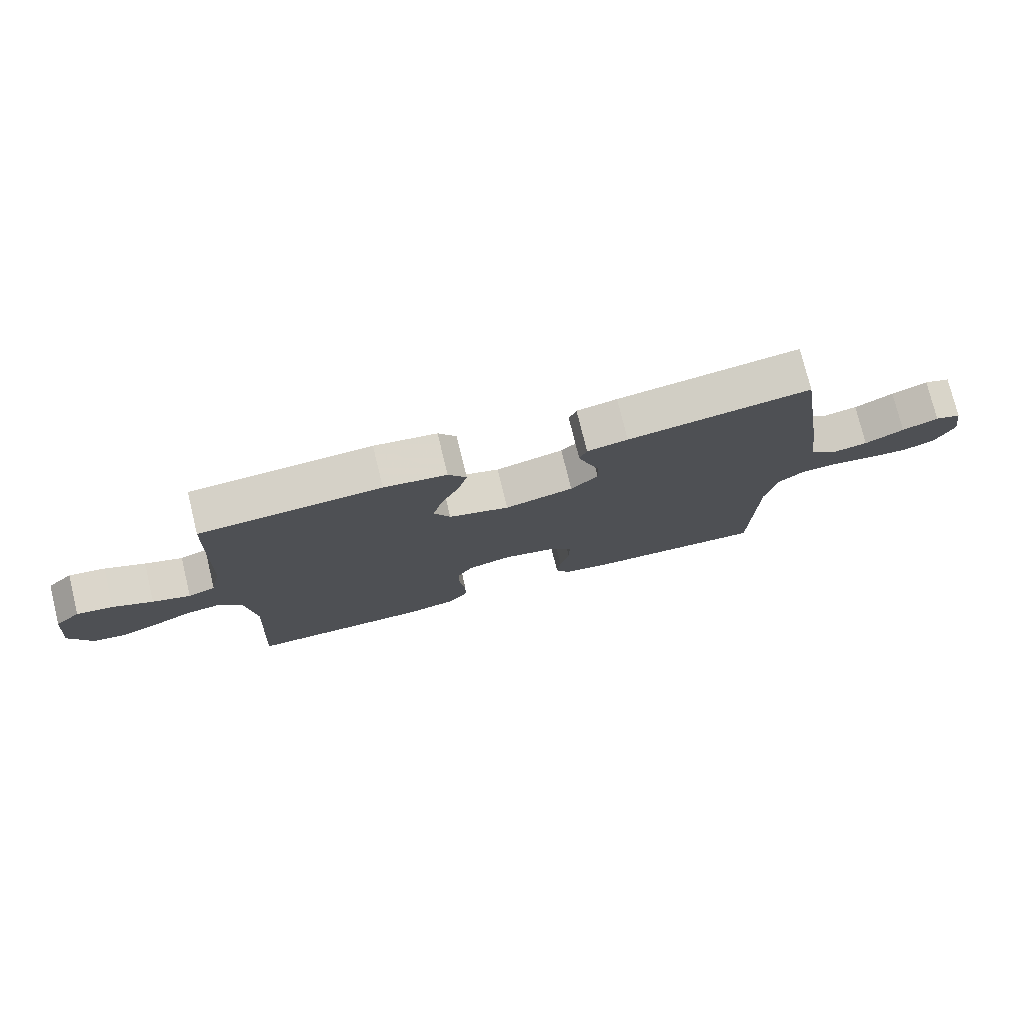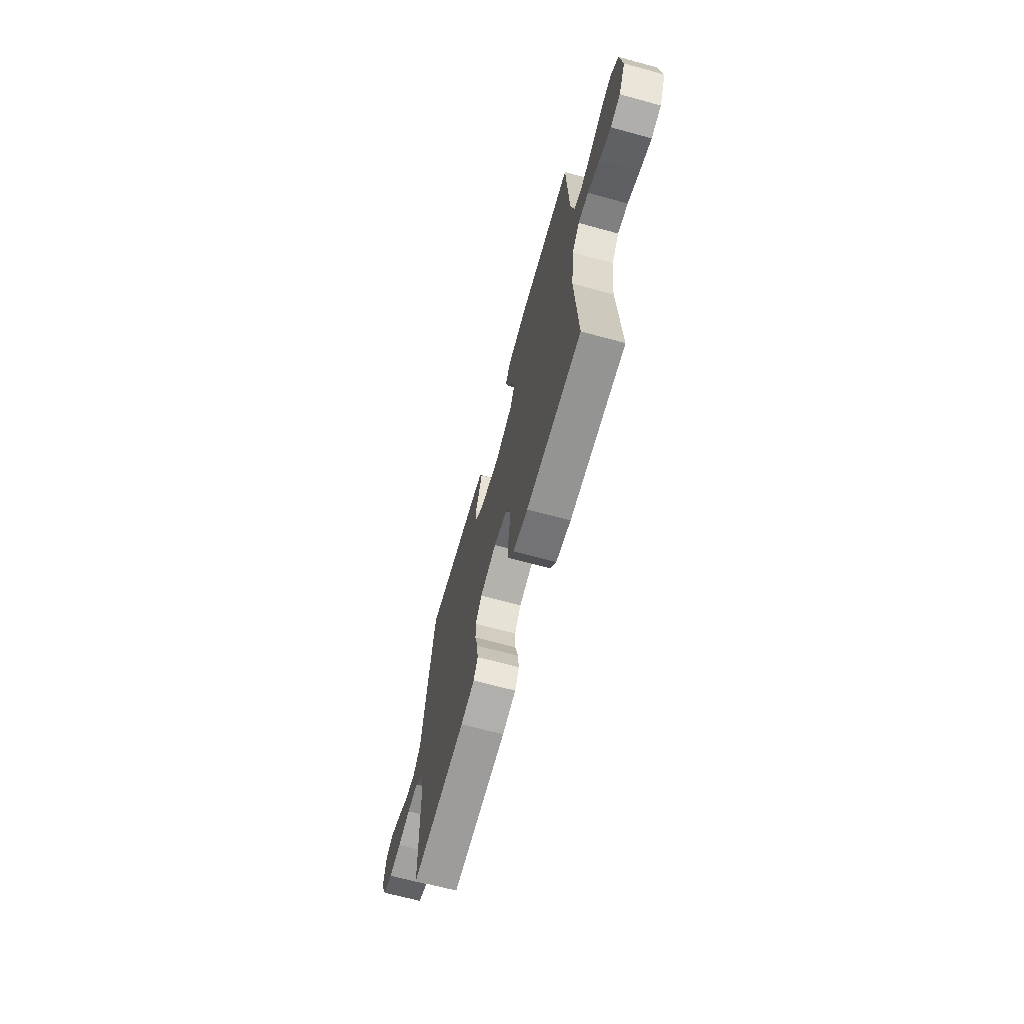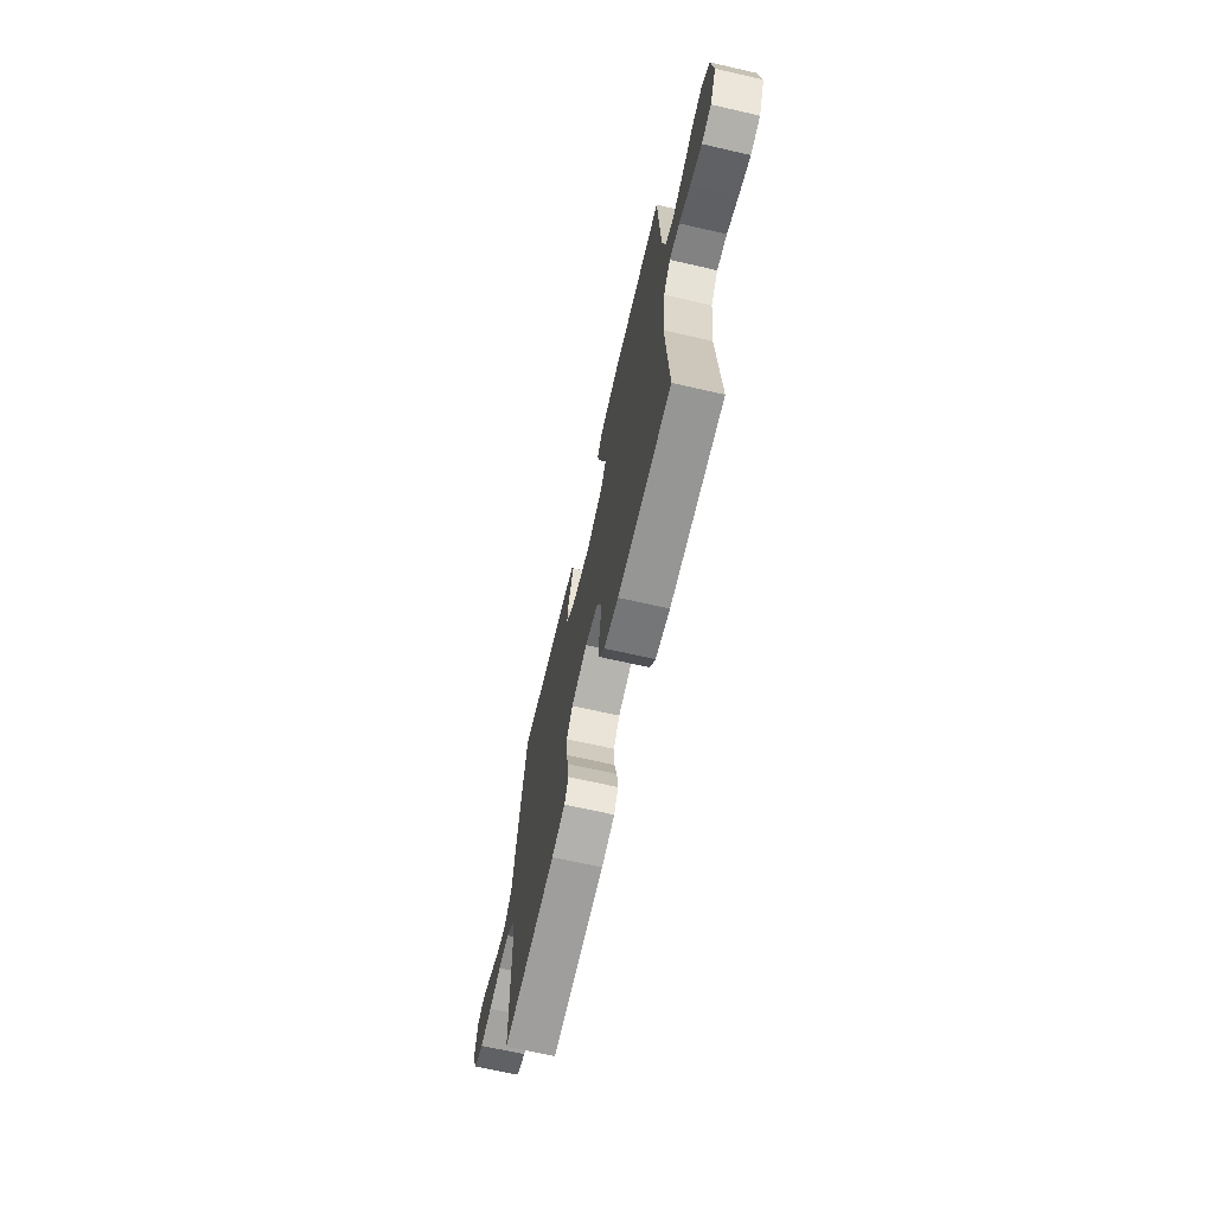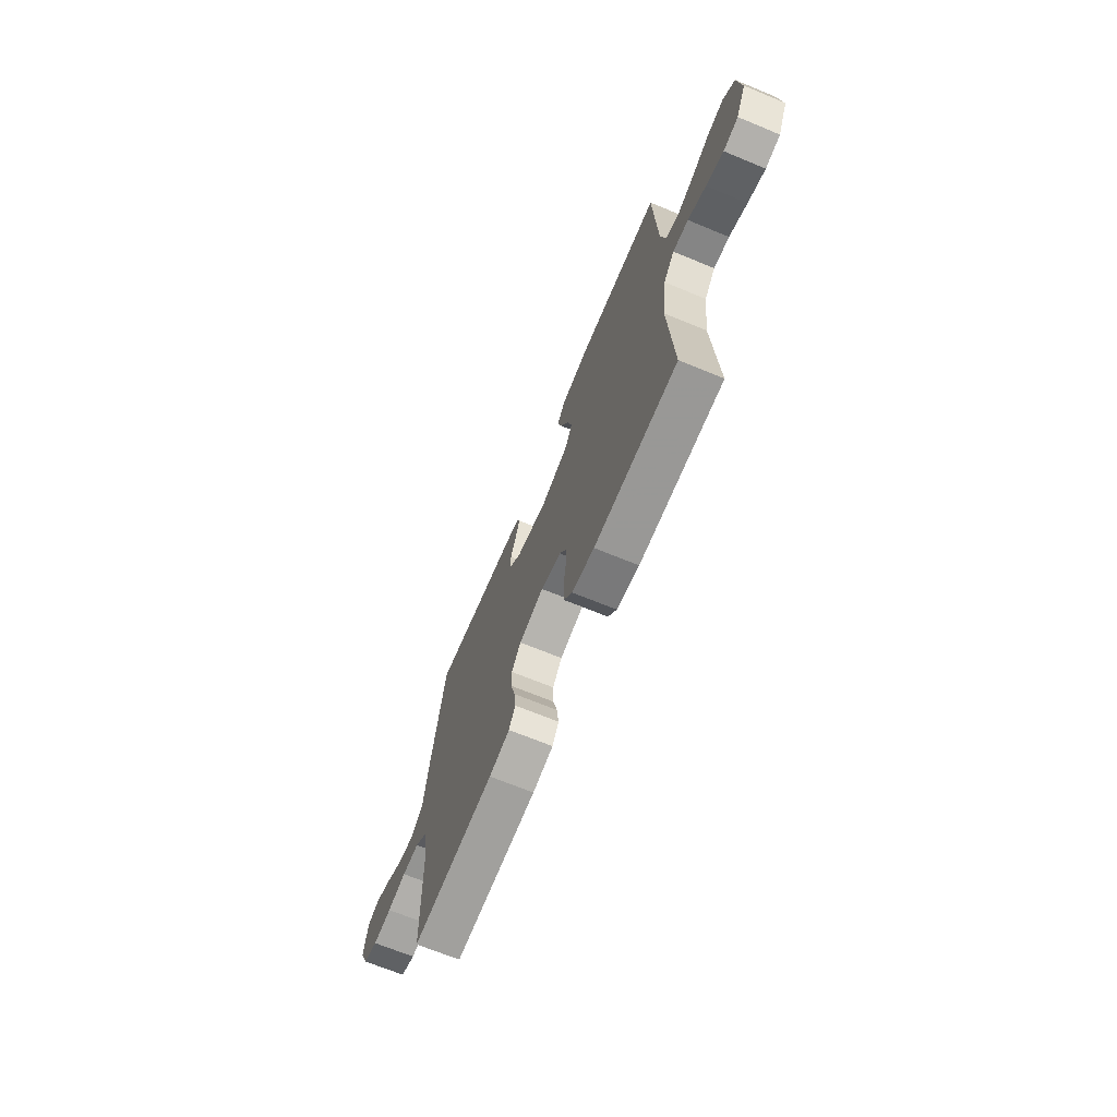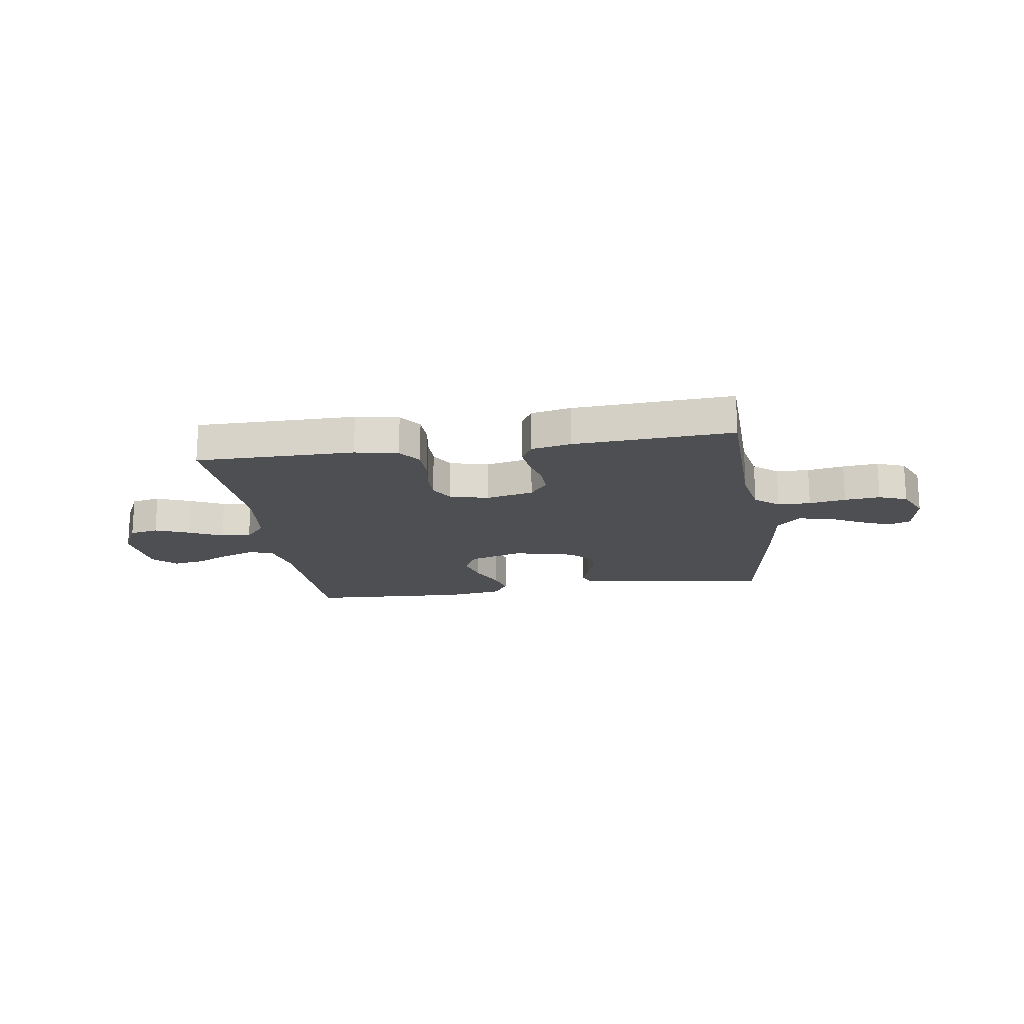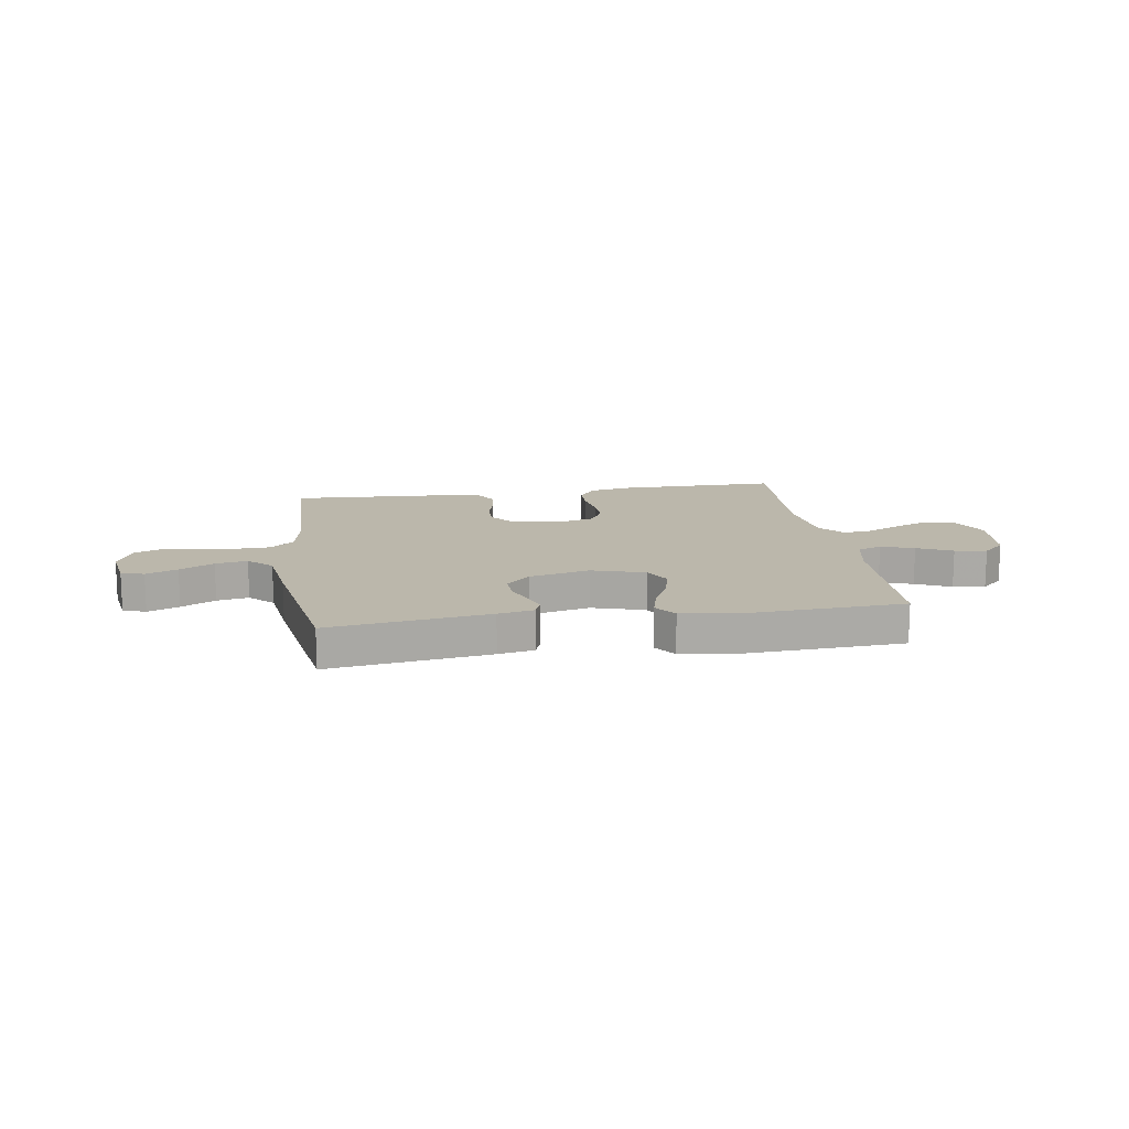
<metadata>
{"format":"obj","ext":"obj","renderer":"f3d","projection":"perspective","resolution":1024,"background":"white","views":[{"elev":76.2,"azim":166.3,"up":"+Z"},{"elev":-67.1,"azim":74.7,"up":"+Z"},{"elev":-67.9,"azim":77.1,"up":"+Z"},{"elev":-68.7,"azim":67.6,"up":"+Z"},{"elev":-17.7,"azim":-171.4,"up":"+Y"},{"elev":14.2,"azim":-8.7,"up":"+Y"}]}
</metadata>
<code>
v 0.5 0.07 0.5
v 0.51 0.07 0.2
v 0.528 0.07 0.115
v 0.573 0.07 0.099
v 0.635 0.07 0.121
v 0.701 0.07 0.152
v 0.761 0.07 0.162
v 0.803 0.07 0.121
v 0.815 0.07 0
v 0.778 0.07 -0.076
v 0.724 0.07 -0.086
v 0.661 0.07 -0.061
v 0.596 0.07 -0.03
v 0.54 0.07 -0.023
v 0.5 0.07 -0.07
v 0.484 0.07 -0.2
v 0.5 0.07 -0.5
v 0.2 0.07 -0.499
v 0.119 0.07 -0.483
v 0.088 0.07 -0.441
v 0.087 0.07 -0.383
v 0.097 0.07 -0.32
v 0.098 0.07 -0.261
v 0.073 0.07 -0.217
v 0 0.07 -0.198
v -0.09 0.07 -0.218
v -0.124 0.07 -0.261
v -0.123 0.07 -0.316
v -0.108 0.07 -0.376
v -0.102 0.07 -0.429
v -0.125 0.07 -0.469
v -0.2 0.07 -0.484
v -0.5 0.07 -0.5
v -0.506 0.07 -0.2
v -0.523 0.07 -0.107
v -0.568 0.07 -0.07
v -0.63 0.07 -0.068
v -0.699 0.07 -0.08
v -0.766 0.07 -0.086
v -0.819 0.07 -0.066
v -0.849 0.07 0
v -0.835 0.07 0.085
v -0.792 0.07 0.1
v -0.733 0.07 0.076
v -0.669 0.07 0.042
v -0.609 0.07 0.031
v -0.565 0.07 0.074
v -0.548 0.07 0.2
v -0.5 0.07 0.5
v -0.2 0.07 0.458
v -0.133 0.07 0.445
v -0.121 0.07 0.413
v -0.137 0.07 0.367
v -0.157 0.07 0.315
v -0.158 0.07 0.265
v -0.113 0.07 0.222
v 0 0.07 0.195
v 0.1 0.07 0.225
v 0.127 0.07 0.276
v 0.111 0.07 0.338
v 0.081 0.07 0.403
v 0.066 0.07 0.46
v 0.096 0.07 0.502
v 0.2 0.07 0.517
v 0.5 0 0.5
v 0.51 0 0.2
v 0.528 0 0.115
v 0.573 0 0.099
v 0.635 0 0.121
v 0.701 0 0.152
v 0.761 0 0.162
v 0.803 0 0.121
v 0.815 0 0
v 0.778 0 -0.076
v 0.724 0 -0.086
v 0.661 0 -0.061
v 0.596 0 -0.03
v 0.54 0 -0.023
v 0.5 0 -0.07
v 0.484 0 -0.2
v 0.5 0 -0.5
v 0.2 0 -0.499
v 0.119 0 -0.483
v 0.088 0 -0.441
v 0.087 0 -0.383
v 0.097 0 -0.32
v 0.098 0 -0.261
v 0.073 0 -0.217
v 0 0 -0.198
v -0.09 0 -0.218
v -0.124 0 -0.261
v -0.123 0 -0.316
v -0.108 0 -0.376
v -0.102 0 -0.429
v -0.125 0 -0.469
v -0.2 0 -0.484
v -0.5 0 -0.5
v -0.506 0 -0.2
v -0.523 0 -0.107
v -0.568 0 -0.07
v -0.63 0 -0.068
v -0.699 0 -0.08
v -0.766 0 -0.086
v -0.819 0 -0.066
v -0.849 0 0
v -0.835 0 0.085
v -0.792 0 0.1
v -0.733 0 0.076
v -0.669 0 0.042
v -0.609 0 0.031
v -0.565 0 0.074
v -0.548 0 0.2
v -0.5 0 0.5
v -0.2 0 0.458
v -0.133 0 0.445
v -0.121 0 0.413
v -0.137 0 0.367
v -0.157 0 0.315
v -0.158 0 0.265
v -0.113 0 0.222
v 0 0 0.195
v 0.1 0 0.225
v 0.127 0 0.276
v 0.111 0 0.338
v 0.081 0 0.403
v 0.066 0 0.46
v 0.096 0 0.502
v 0.2 0 0.517
f 63 64 1 2
f 60 61 62 63
f 59 60 63 2
f 58 59 2 3
f 57 58 3 4
f 51 52 53 54
f 49 50 51 54
f 47 48 49 54
f 46 47 54 55
f 42 43 44 45
f 40 41 42 45
f 40 45 46
f 37 38 39 40
f 37 40 46
f 36 37 46 55
f 31 32 33 34
f 31 34 35
f 28 29 30 31
f 27 28 31 35
f 26 27 35 36
f 19 20 21 22
f 19 22 23
f 16 17 18 19
f 15 16 19 23
f 14 15 23 24
f 10 11 12 13
f 8 9 10 13
f 8 13 14
f 5 6 7 8
f 4 5 8 14
f 57 4 14 24
f 26 36 55 56
f 25 26 56 57
f 24 25 57
f 66 65 128 127
f 127 126 125 124
f 66 127 124 123
f 67 66 123 122
f 68 67 122 121
f 118 117 116 115
f 118 115 114 113
f 118 113 112 111
f 119 118 111 110
f 109 108 107 106
f 109 106 105 104
f 110 109 104
f 104 103 102 101
f 110 104 101
f 119 110 101 100
f 98 97 96 95
f 99 98 95
f 95 94 93 92
f 99 95 92 91
f 100 99 91 90
f 86 85 84 83
f 87 86 83
f 83 82 81 80
f 87 83 80 79
f 88 87 79 78
f 77 76 75 74
f 77 74 73 72
f 78 77 72
f 72 71 70 69
f 78 72 69 68
f 88 78 68 121
f 120 119 100 90
f 121 120 90 89
f 121 89 88
f 1 65 66 2
f 2 66 67 3
f 3 67 68 4
f 4 68 69 5
f 5 69 70 6
f 6 70 71 7
f 7 71 72 8
f 8 72 73 9
f 9 73 74 10
f 10 74 75 11
f 11 75 76 12
f 12 76 77 13
f 13 77 78 14
f 14 78 79 15
f 15 79 80 16
f 16 80 81 17
f 17 81 82 18
f 18 82 83 19
f 19 83 84 20
f 20 84 85 21
f 21 85 86 22
f 22 86 87 23
f 23 87 88 24
f 24 88 89 25
f 25 89 90 26
f 26 90 91 27
f 27 91 92 28
f 28 92 93 29
f 29 93 94 30
f 30 94 95 31
f 31 95 96 32
f 32 96 97 33
f 33 97 98 34
f 34 98 99 35
f 35 99 100 36
f 36 100 101 37
f 37 101 102 38
f 38 102 103 39
f 39 103 104 40
f 40 104 105 41
f 41 105 106 42
f 42 106 107 43
f 43 107 108 44
f 44 108 109 45
f 45 109 110 46
f 46 110 111 47
f 47 111 112 48
f 48 112 113 49
f 49 113 114 50
f 50 114 115 51
f 51 115 116 52
f 52 116 117 53
f 53 117 118 54
f 54 118 119 55
f 55 119 120 56
f 56 120 121 57
f 57 121 122 58
f 58 122 123 59
f 59 123 124 60
f 60 124 125 61
f 61 125 126 62
f 62 126 127 63
f 63 127 128 64
f 64 128 65 1

</code>
